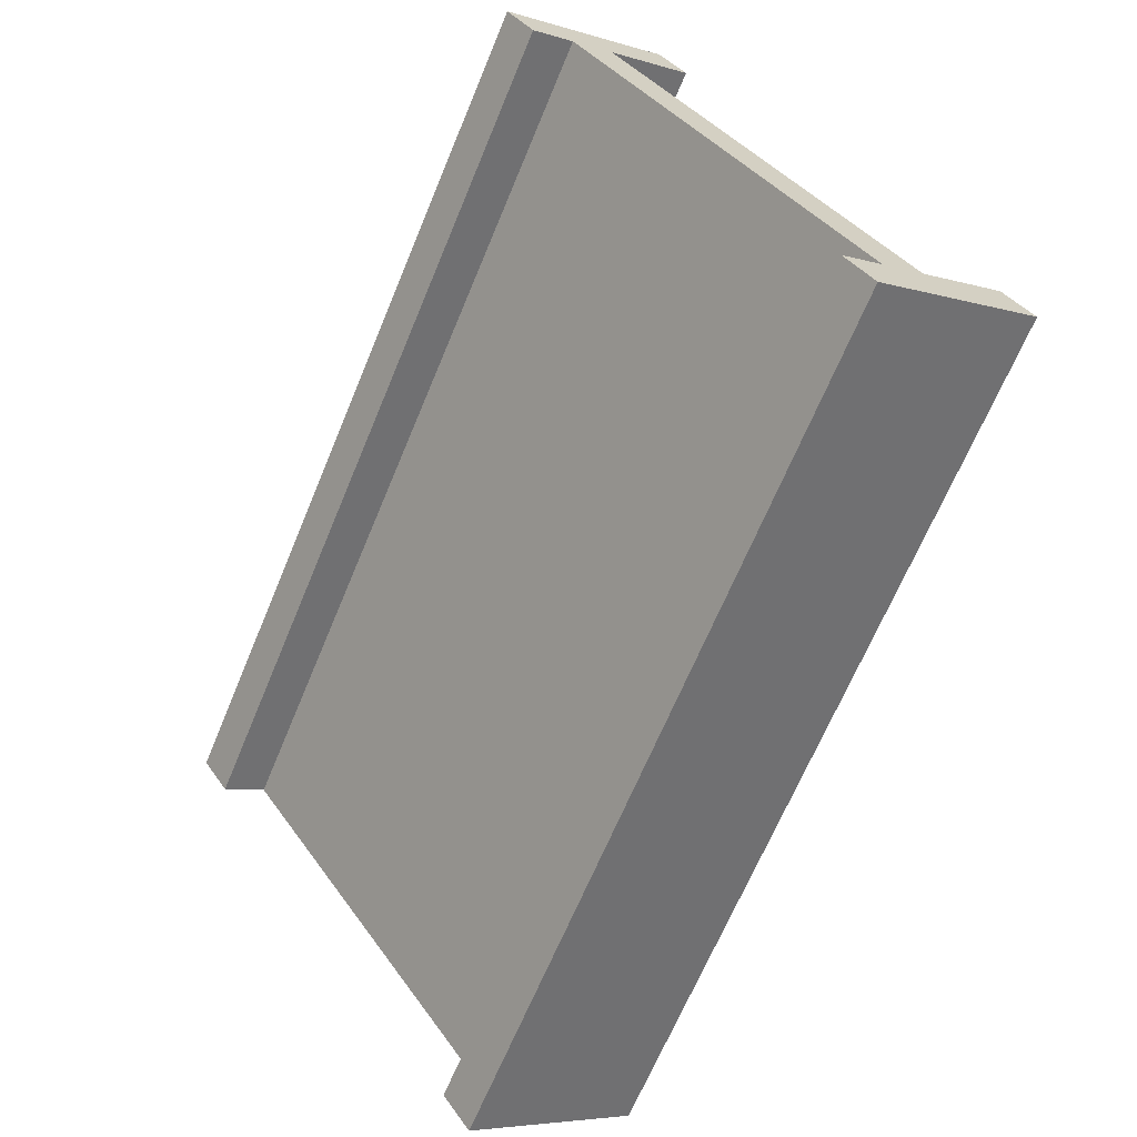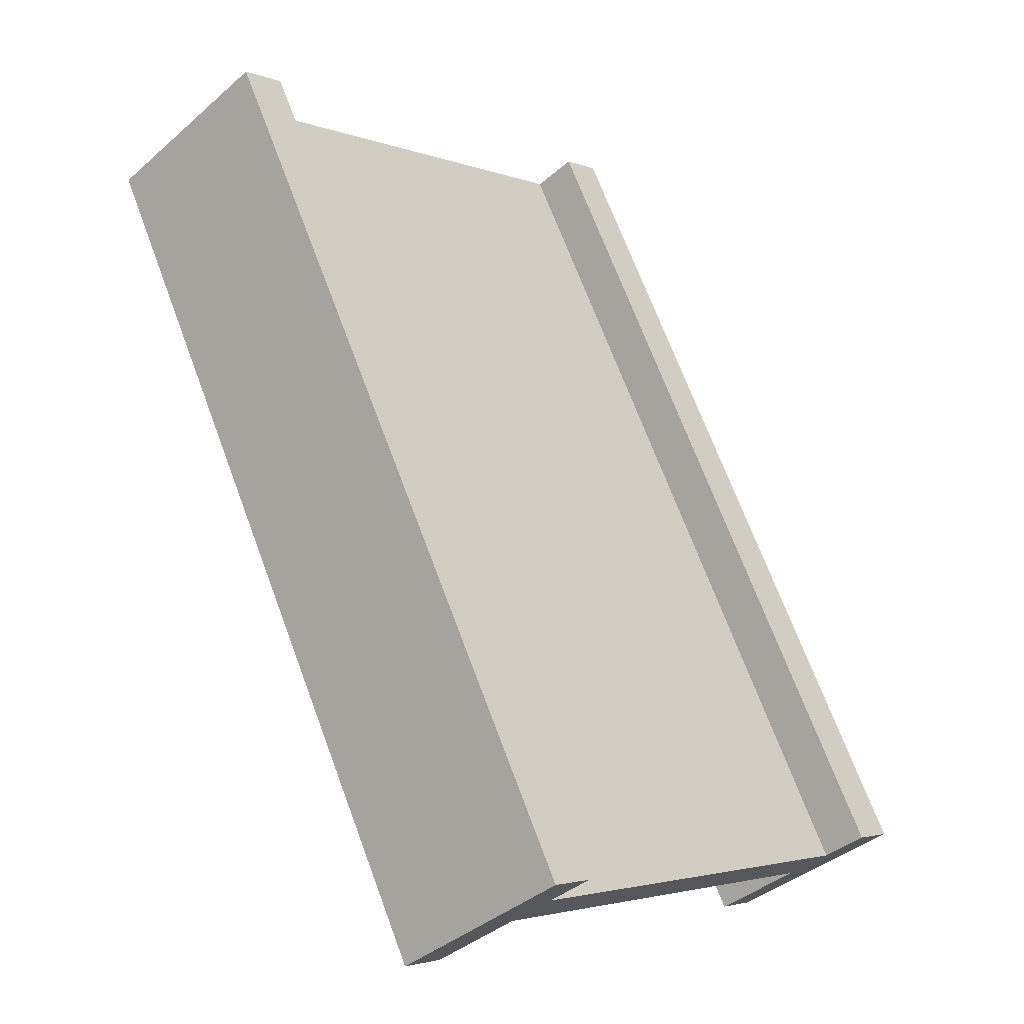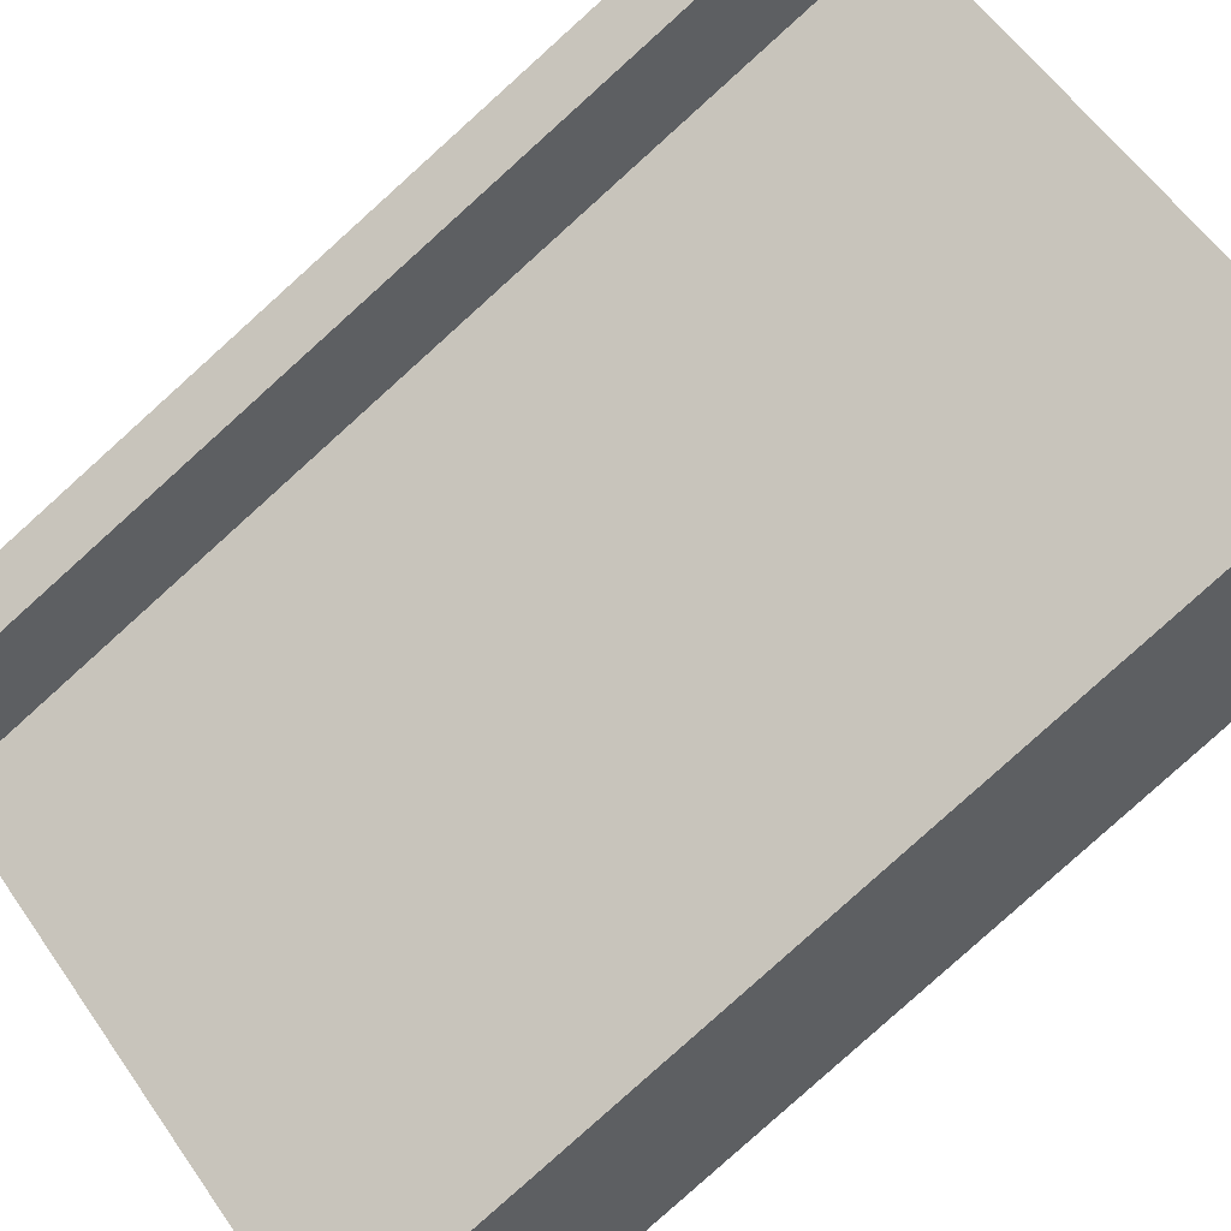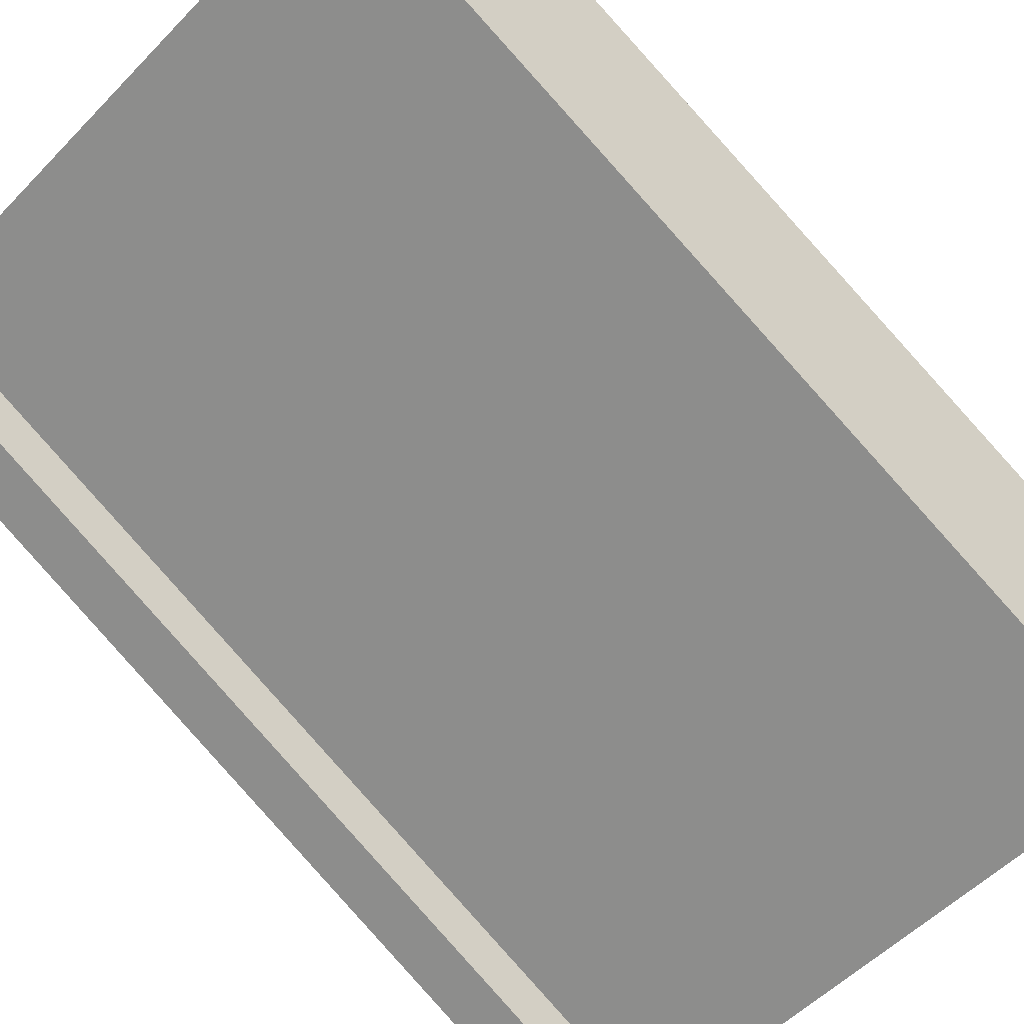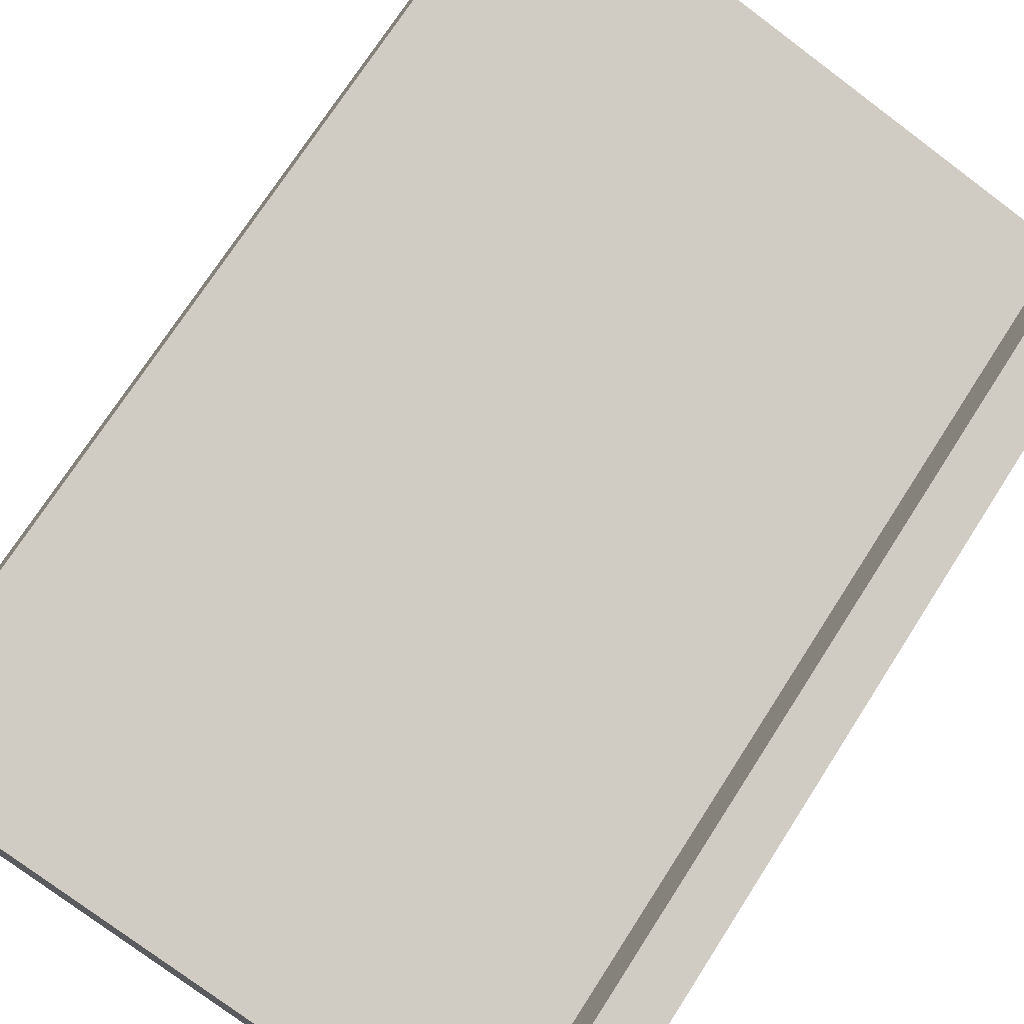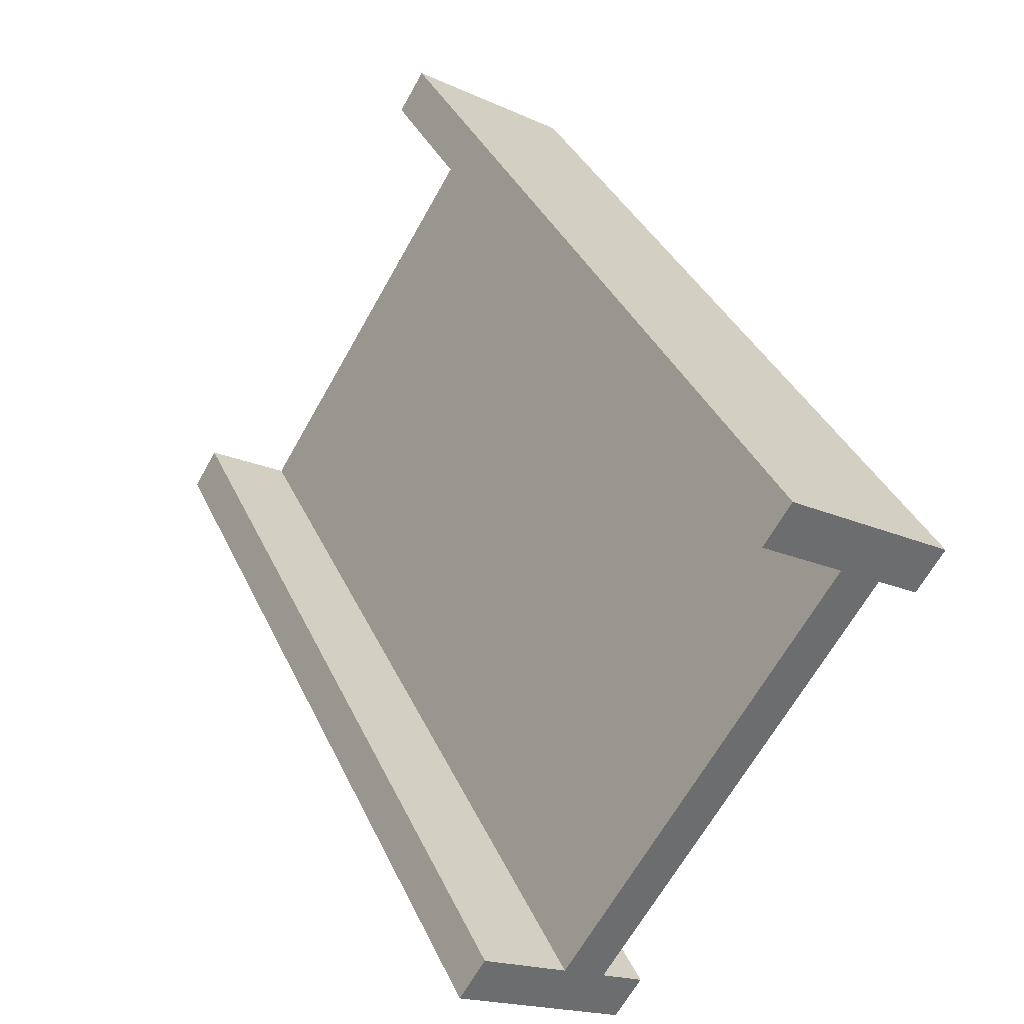
<metadata>
{"format":"obj","ext":"obj","renderer":"f3d","projection":"perspective","resolution":1024,"background":"white","views":[{"elev":37.5,"azim":59.0,"up":"+Z"},{"elev":-3.0,"azim":-51.4,"up":"+Z"},{"elev":56.1,"azim":-123.8,"up":"+Y"},{"elev":-51.4,"azim":48.3,"up":"+Y"},{"elev":-76.5,"azim":-36.9,"up":"+Y"},{"elev":-66.0,"azim":-119.3,"up":"+Z"}]}
</metadata>
<code>
o ramp
v 0.8125 0.5 1
v 0.8125 2.118e-06 2.003e-06
v 0.8125 0.4441 1.028
v 0.8125 -0.0559 0.02795
v 0.1875 2.118e-06 2.003e-06
v 0.1875 0.5 1
v 0.1875 -0.0559 0.02795
v 0.1875 0.4441 1.028
f 5 6 2
f 6 1 2
f 8 7 3
f 7 4 3
f 6 8 1
f 8 3 1
f 2 4 5
f 4 7 5
o rail
v 0.875 0.6118 0.9441
v 0.875 0.1118 -0.0559
v 0.875 0.3882 1.056
v 0.875 -0.1118 0.0559
v 0.8125 0.1118 -0.0559
v 0.8125 0.6118 0.9441
v 0.8125 -0.1118 0.0559
v 0.8125 0.3882 1.056
f 9 11 10
f 11 12 10
f 13 15 14
f 15 16 14
f 13 14 10
f 14 9 10
f 16 15 11
f 15 12 11
f 14 16 9
f 16 11 9
f 10 12 13
f 12 15 13
o rail
v 0.1875 0.6118 0.9441
v 0.1875 0.1118 -0.0559
v 0.1875 0.3882 1.056
v 0.1875 -0.1118 0.0559
v 0.125 0.1118 -0.0559
v 0.125 0.6118 0.9441
v 0.125 -0.1118 0.0559
v 0.125 0.3882 1.056
f 17 19 18
f 19 20 18
f 21 23 22
f 23 24 22
f 21 22 18
f 22 17 18
f 24 23 19
f 23 20 19
f 22 24 17
f 24 19 17
f 18 20 21
f 20 23 21

</code>
